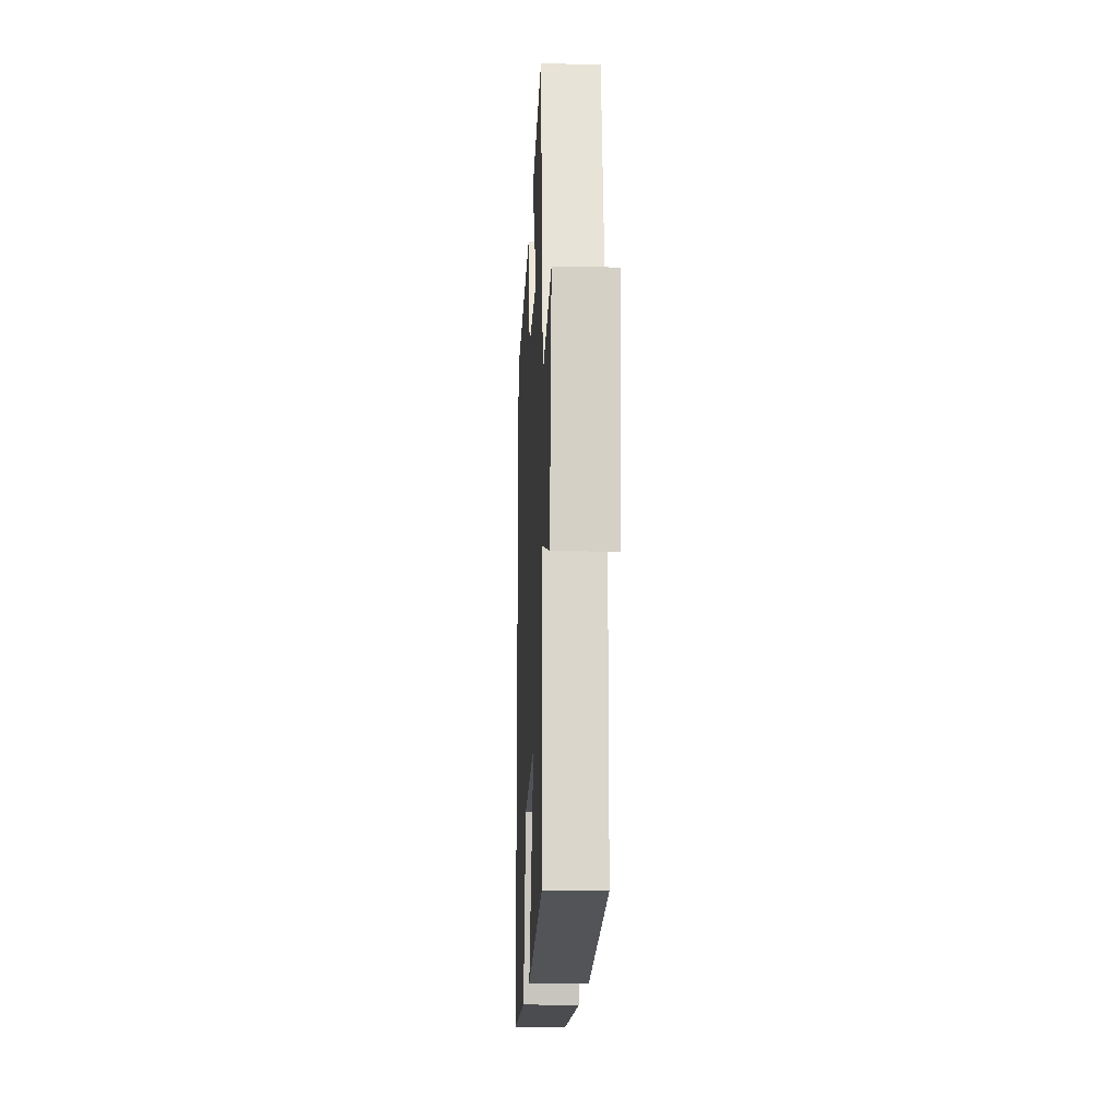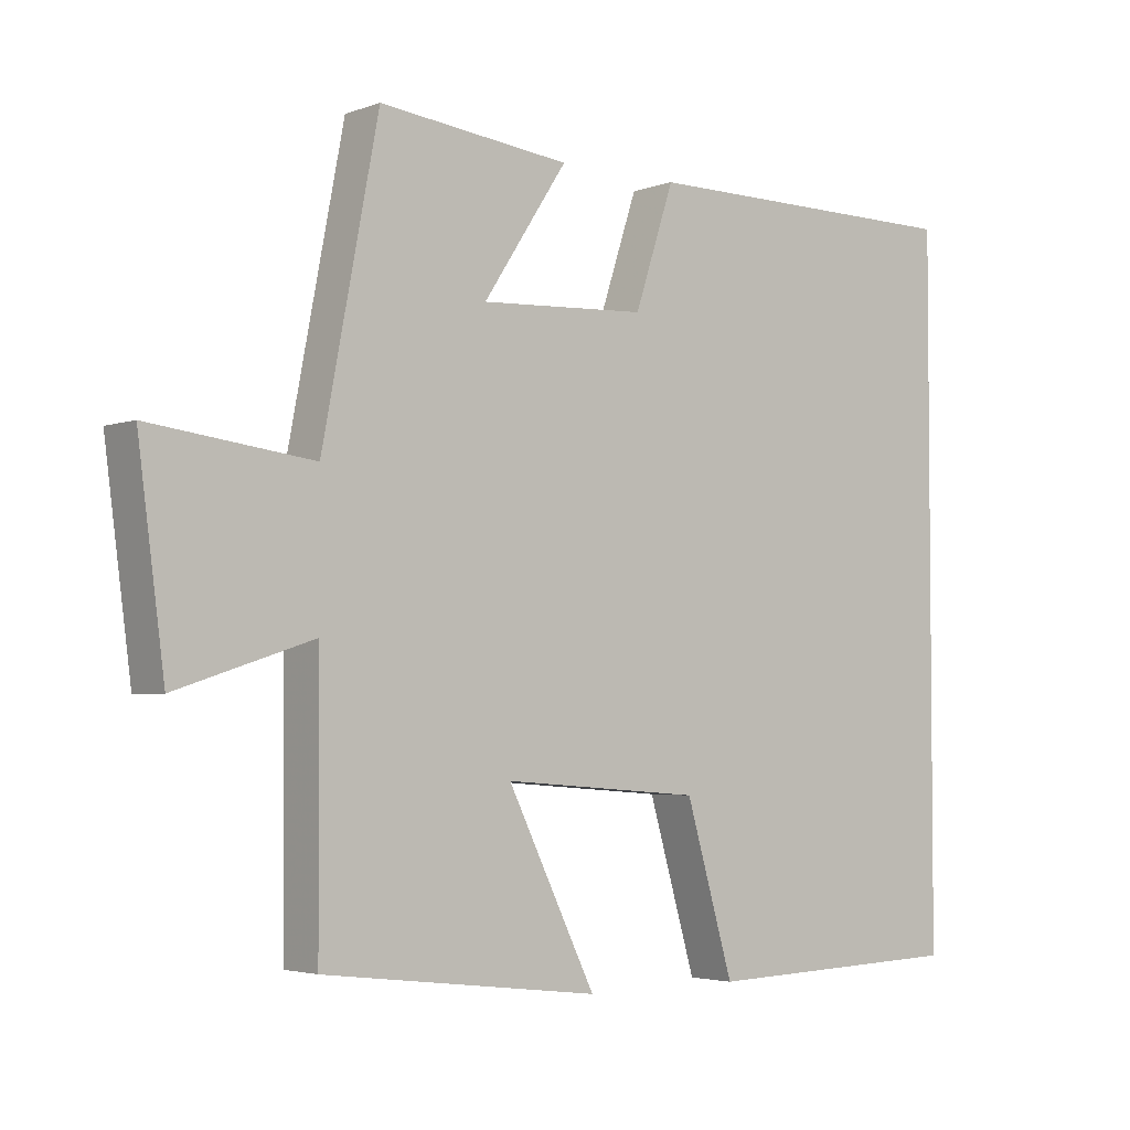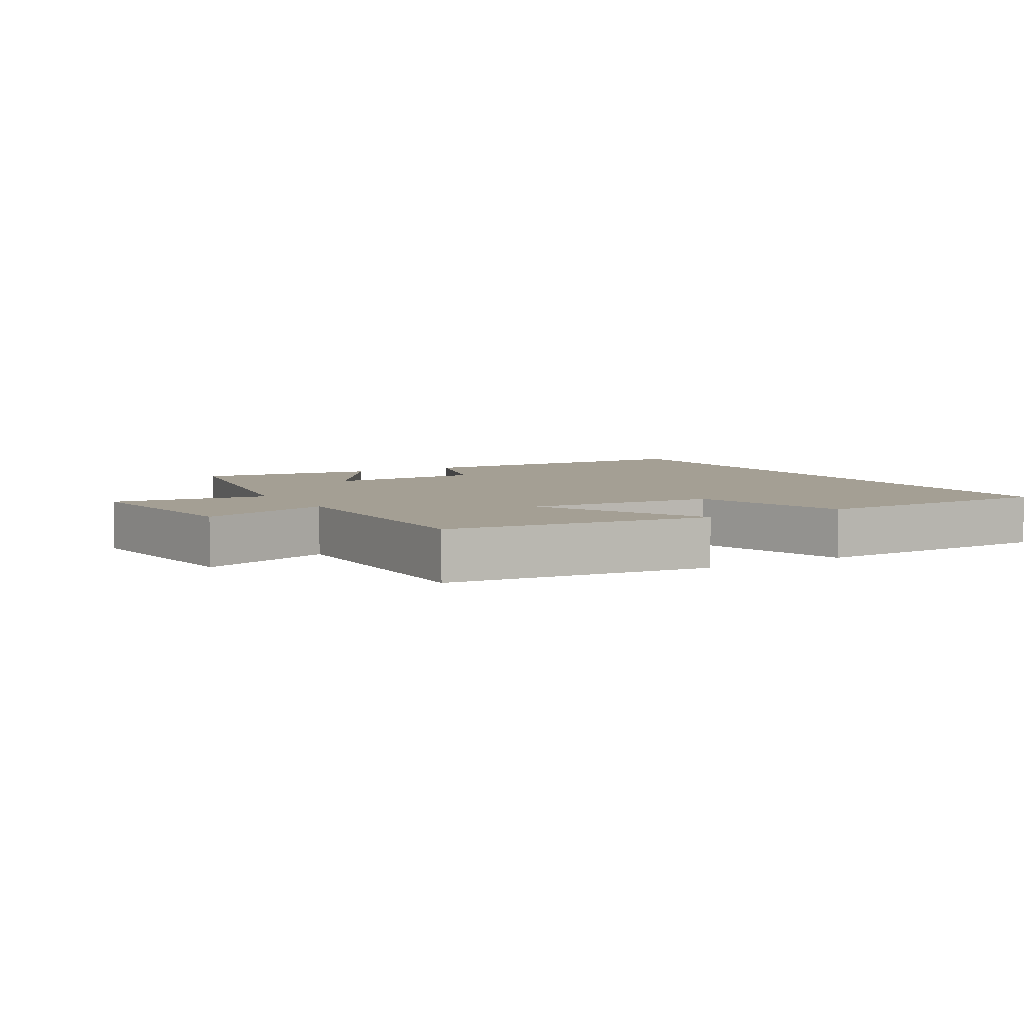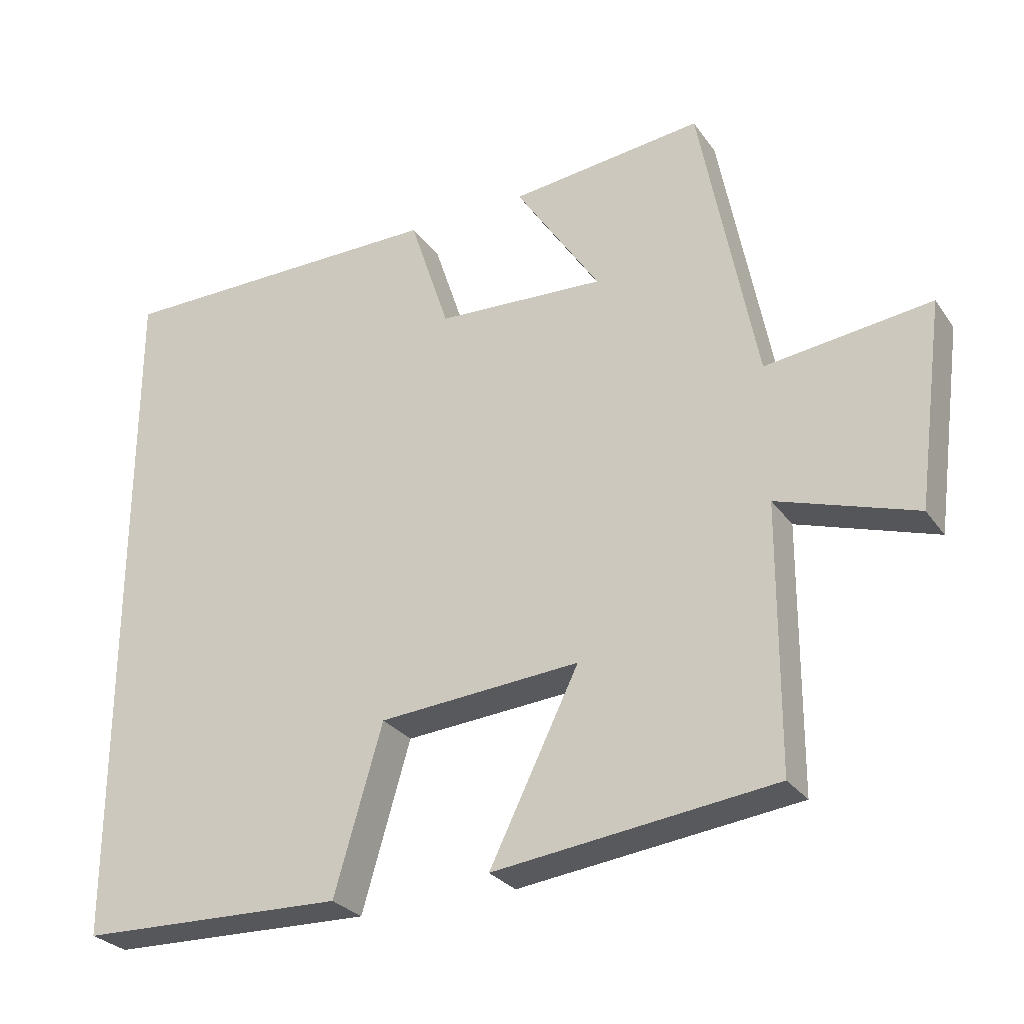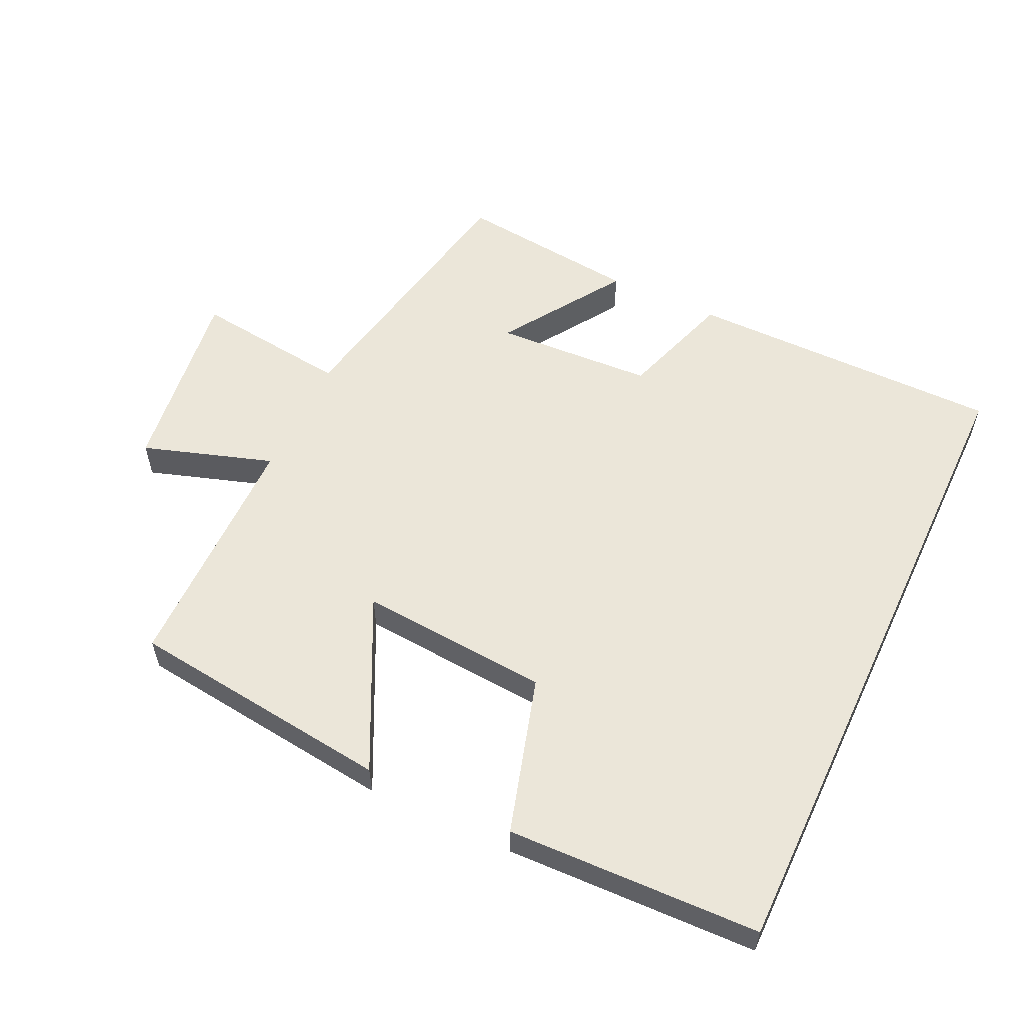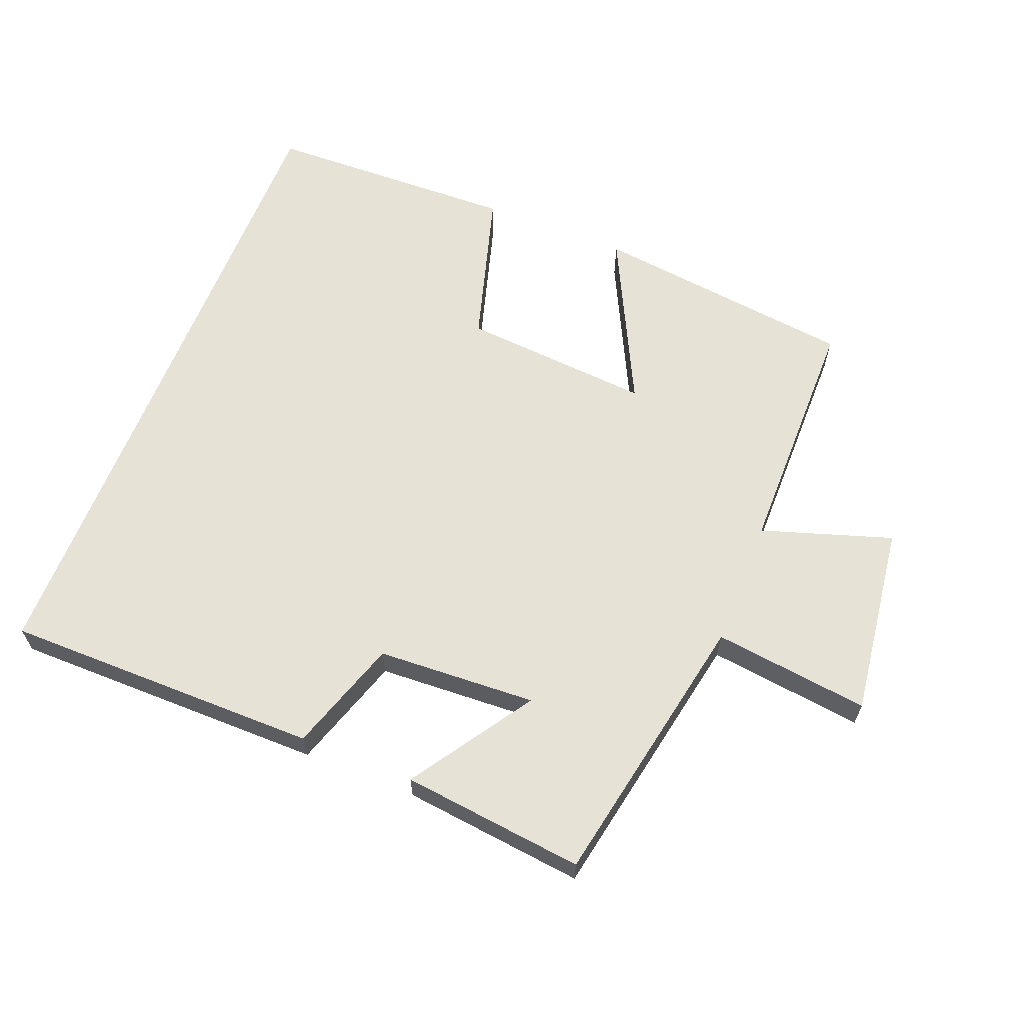
<metadata>
{"format":"obj","ext":"obj","renderer":"f3d","projection":"perspective","resolution":1024,"background":"white","views":[{"elev":-16.3,"azim":87.5,"up":"+Z"},{"elev":-3.5,"azim":140.3,"up":"+Z"},{"elev":5.5,"azim":149.5,"up":"+Y"},{"elev":-28.1,"azim":28.1,"up":"+Z"},{"elev":56.6,"azim":-154.8,"up":"+Y"},{"elev":62.9,"azim":21.6,"up":"+Y"}]}
</metadata>
<code>
v 0.498 0.07 -0.452
v 0.103 0.07 -0.5
v 0.229 0.07 -0.244
v -0.055 0.07 -0.266
v -0.123 0.07 -0.5
v -0.5 0.07 -0.489
v -0.5 0.07 0.499
v -0.027 0.07 0.5
v 0.029 0.07 0.33
v 0.267 0.07 0.318
v 0.147 0.07 0.5
v 0.42 0.07 0.531
v 0.5 0.07 0.114
v 0.733 0.07 0.143
v 0.695 0.07 -0.145
v 0.5 0.07 -0.082
v 0.498 0 -0.452
v 0.103 0 -0.5
v 0.229 0 -0.244
v -0.055 0 -0.266
v -0.123 0 -0.5
v -0.5 0 -0.489
v -0.5 0 0.499
v -0.027 0 0.5
v 0.029 0 0.33
v 0.267 0 0.318
v 0.147 0 0.5
v 0.42 0 0.531
v 0.5 0 0.114
v 0.733 0 0.143
v 0.695 0 -0.145
v 0.5 0 -0.082
f 13 14 15 16
f 1 2 3
f 16 1 3
f 13 16 3
f 10 11 12 13
f 13 3 4
f 10 13 4
f 9 10 4
f 7 8 9
f 6 7 9
f 5 6 9
f 4 5 9
f 32 31 30 29
f 19 18 17
f 19 17 32
f 19 32 29
f 29 28 27 26
f 20 19 29
f 20 29 26
f 20 26 25
f 25 24 23
f 25 23 22
f 25 22 21
f 25 21 20
f 1 17 18 2
f 2 18 19 3
f 3 19 20 4
f 4 20 21 5
f 5 21 22 6
f 6 22 23 7
f 7 23 24 8
f 8 24 25 9
f 9 25 26 10
f 10 26 27 11
f 11 27 28 12
f 12 28 29 13
f 13 29 30 14
f 14 30 31 15
f 15 31 32 16
f 16 32 17 1

</code>
